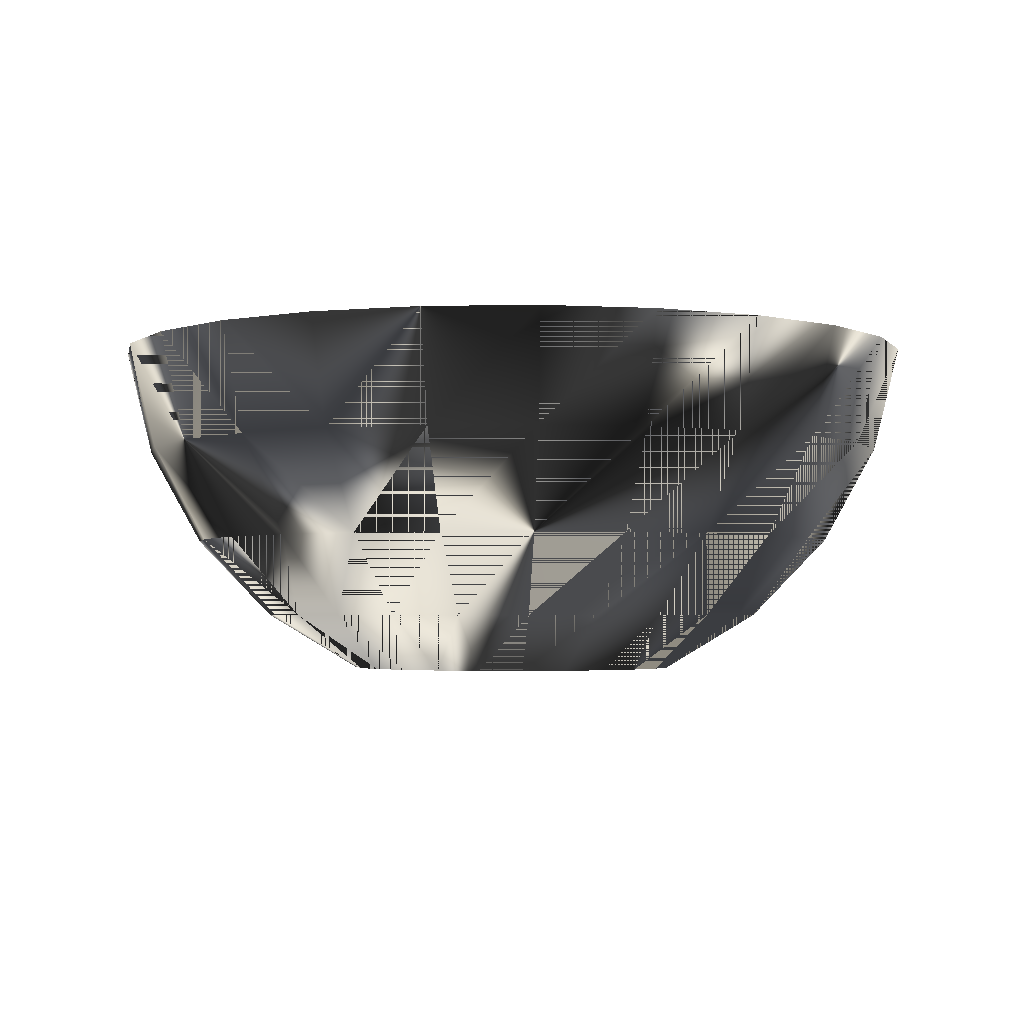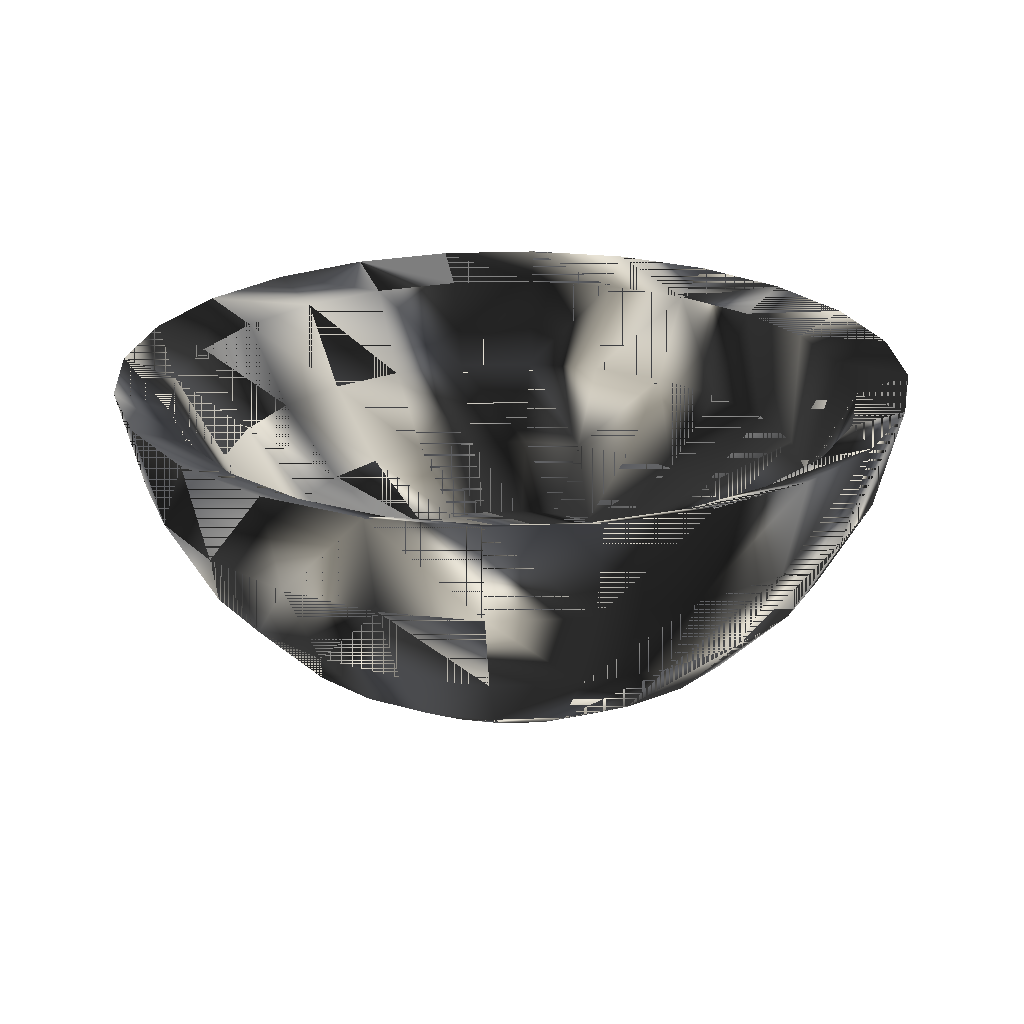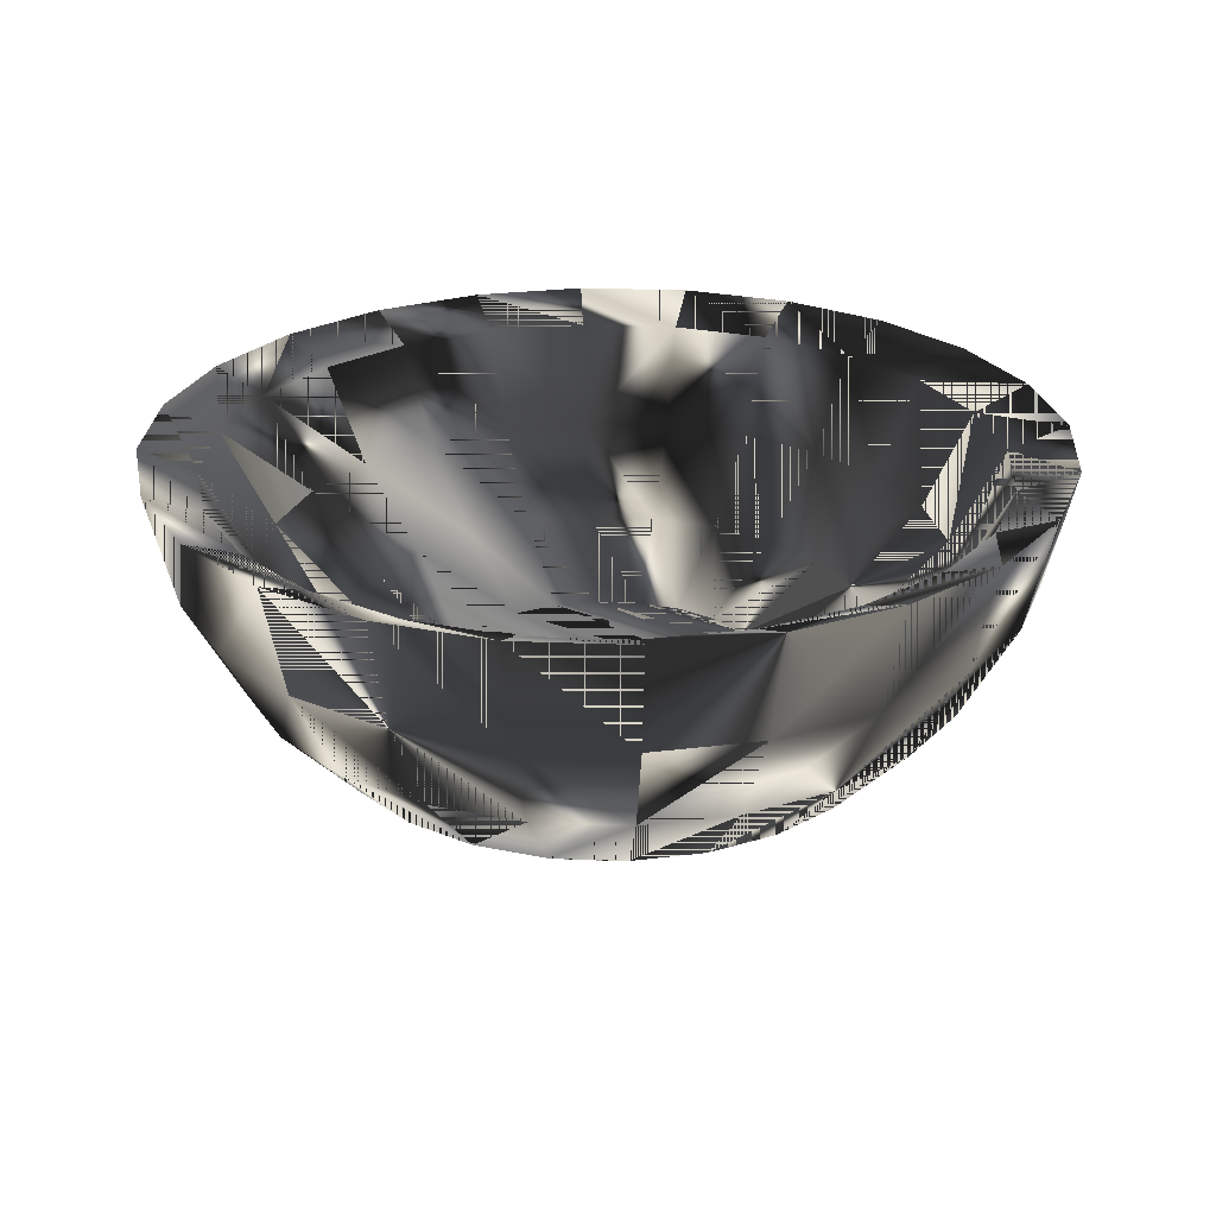
<metadata>
{"format":"obj","ext":"obj","renderer":"f3d","projection":"perspective","resolution":1024,"background":"white","views":[{"elev":-2.6,"azim":161.3,"up":"+Z"},{"elev":23.8,"azim":-56.5,"up":"+Z"},{"elev":25.6,"azim":131.0,"up":"+Z"}]}
</metadata>
<code>
v -0.07532 -0.01997 0.03152
v -0.06779 3.1e-05 0.02745
v -0.06552 -0.01756 0.02745
v -0.07792 0.000202 0.03152
v -0.05865 8e-06 0.01081
v -0.06758 -0.03879 0.03152
v -0.07306 0.000189 0.0117
v -0.07522 0.02036 0.03152
v -0.05669 -0.01522 0.01081
v -0.05661 0.01522 0.01081
v -0.05878 -0.03397 0.02745
v -0.06337 -0.03637 0.0117
v -0.07062 -0.01873 0.0117
v -0.07052 0.01909 0.0117
v -0.06543 0.01761 0.02745
v -0.04552 -2.6e-05 -0.002902
v -0.05085 -0.02942 0.01081
v -0.04393 0.01179 -0.002902
v -0.05524 -0.05496 0.03152
v -0.0518 -0.05153 0.0117
v -0.06323 0.000164 -0.006198
v -0.06103 0.01652 -0.006198
v -0.06738 0.03914 0.03152
v -0.06318 0.03669 0.0117
v -0.04399 -0.01185 -0.002902
v -0.0507 0.02939 0.01081
v -0.04802 -0.04807 0.02745
v -0.04154 -0.04162 0.01081
v -0.05484 -0.03147 -0.006198
v -0.04483 -0.0446 -0.006198
v -0.06112 -0.01621 -0.006198
v -0.05468 0.03176 -0.006198
v -0.0586 0.03398 0.02745
v -0.02928 -6.8e-05 -0.01274
v -0.03946 -0.02288 -0.002902
v -0.03934 0.02279 -0.002902
v -0.03914 -0.06738 0.03152
v -0.03669 -0.06318 0.0117
v -0.04911 0.000127 -0.02094
v -0.0474 0.01283 -0.02094
v -0.05496 0.05524 0.03152
v -0.05153 0.0518 0.0117
v -0.0446 0.04483 -0.006198
v -0.02829 -0.007688 -0.01274
v -0.02825 0.007546 -0.01274
v -0.04132 0.04154 0.01081
v -0.03397 -0.0589 0.02745
v -0.03222 -0.03235 -0.002902
v -0.04747 -0.01259 -0.02094
v -0.04259 -0.02444 -0.02094
v -0.03176 -0.05468 -0.006198
v -0.04246 0.02466 -0.02094
v -0.04777 0.04803 0.02745
v -0.02537 -0.01479 -0.01274
v -0.03206 0.03223 -0.002902
v -0.0253 0.01464 -0.01274
v -0.02938 -0.051 0.01081
v -0.02036 -0.07522 0.03152
v -0.03481 -0.03463 -0.02094
v -0.01909 -0.07052 0.0117
v -0.03164 8.2e-05 -0.03152
v -0.03054 0.008269 -0.03152
v -0.03879 0.06758 0.03152
v -0.03637 0.06337 0.0117
v -0.03147 0.05484 -0.006198
v -0.03463 0.03481 -0.02094
v -0.02912 0.05086 0.01081
v -0.0176 -0.06573 0.02745
v -0.02071 -0.0209 -0.01274
v -0.02278 -0.03964 -0.002902
v -0.03059 -0.008111 -0.03152
v -0.02745 -0.01575 -0.03152
v -0.02466 -0.04246 -0.02094
v -0.01652 -0.06103 -0.006198
v -0.02736 0.01589 -0.03152
v -0.03367 0.05879 0.02745
v -0.02258 0.03947 -0.002902
v -0.0206 0.02072 -0.01274
v -0.01521 -0.05691 0.01081
v -0.000201 -0.07792 0.03152
v -0.02243 -0.02232 -0.03152
v -0.000188 -0.07306 0.0117
v -0.01997 0.07532 0.03152
v -0.01873 0.07062 0.0117
v -0.01621 0.06112 -0.006198
v -0.02444 0.04259 -0.02094
v -0.02232 0.02243 -0.03152
v -0.01492 0.0567 0.01081
v -2.3e-05 -0.06809 0.02745
v -0.01463 -0.02559 -0.01274
v -0.01178 -0.04423 -0.002902
v -0.01589 -0.02736 -0.03152
v -0.01283 -0.0474 -0.02094
v -0.000163 -0.06323 -0.006198
v -0.01726 0.06553 0.02745
v -0.01155 0.044 -0.002902
v -0.0145 0.02538 -0.01274
v 1e-06 -0.05895 0.01081
v 0.01757 -0.06582 0.02745
v 0.01997 -0.07532 0.03152
v 0.01873 -0.07062 0.0117
v 0.000202 0.07792 0.03152
v 0.000189 0.07306 0.0117
v 0.000164 0.06323 -0.006198
v -0.01259 0.04747 -0.02094
v -0.01575 0.02745 -0.03152
v 0.000304 0.05866 0.01081
v 0.00027 0.04552 -0.002902
v -0.007538 -0.02855 -0.01274
v 3.5e-05 -0.04581 -0.002902
v -0.008269 -0.03054 -0.03152
v -0.000126 -0.04911 -0.02094
v 0.01621 -0.06112 -0.006198
v 0.000328 0.0678 0.02745
v 0.000127 0.04911 -0.02094
v 0.000228 0.02928 -0.01274
v -0.007391 0.0283 -0.01274
v 0.01523 -0.05699 0.01081
v 0.03397 -0.05908 0.02745
v 0.03879 -0.06758 0.03152
v 0.03637 -0.06337 0.0117
v 0.01791 0.06544 0.02745
v 0.01909 0.07052 0.0117
v 0.01652 0.06104 -0.006198
v 0.01283 0.0474 -0.02094
v 8.2e-05 0.03164 -0.03152
v -0.008111 0.03059 -0.03152
v 0.01552 0.05662 0.01081
v 0.01209 0.04394 -0.002902
v 0.007843 0.02826 -0.01274
v 7.6e-05 -0.02957 -0.01274
v 0.01186 -0.04429 -0.002902
v -8.1e-05 -0.03164 -0.03152
v 0.01259 -0.04747 -0.02094
v 0.03148 -0.05484 -0.006198
v 0.02036 0.07522 0.03152
v 0.008269 0.03054 -0.03152
v 0.007696 -0.02859 -0.01274
v 0.02942 -0.05115 0.01081
v 0.04807 -0.04831 0.02745
v 0.05496 -0.05524 0.03152
v 0.02288 -0.03975 -0.002902
v 0.008112 -0.03059 -0.03152
v 0.02444 -0.04259 -0.02094
v 0.05153 -0.0518 0.0117
v 0.03428 0.05861 0.02745
v 0.02969 0.05071 0.01081
v 0.03669 0.06318 0.0117
v 0.03176 0.05468 -0.006198
v 0.02466 0.04246 -0.02094
v 0.01589 0.02736 -0.03152
v 0.02309 0.03935 -0.002902
v 0.01493 0.0253 -0.01274
v 0.0148 -0.02567 -0.01274
v 0.01575 -0.02745 -0.03152
v 0.03463 -0.03481 -0.02094
v 0.0446 -0.04483 -0.006198
v 0.03914 0.06738 0.03152
v 0.03236 -0.03252 -0.002902
v 0.04163 -0.04183 0.01081
v 0.05891 -0.03427 0.02745
v 0.06738 -0.03914 0.03152
v 0.02091 -0.02101 -0.01274
v 0.02232 -0.02243 -0.03152
v 0.06318 -0.03669 0.0117
v 0.04832 0.04778 0.02745
v 0.04184 0.04133 0.01081
v 0.03253 0.03207 -0.002902
v 0.0518 0.05153 0.0117
v 0.04483 0.0446 -0.006198
v 0.03481 0.03463 -0.02094
v 0.02243 0.02232 -0.03152
v 0.02102 0.02061 -0.01274
v 0.04246 -0.02466 -0.02094
v 0.02736 -0.01589 -0.03152
v 0.05468 -0.03176 -0.006198
v 0.05524 0.05496 0.03152
v 0.03964 -0.02308 -0.002902
v 0.0256 -0.01493 -0.01274
v 0.051 -0.02968 0.01081
v 0.06574 -0.0179 0.02745
v 0.07522 -0.02036 0.03152
v 0.07052 -0.01909 0.0117
v 0.05908 0.03368 0.02745
v 0.03976 0.02259 -0.002902
v 0.02568 0.0145 -0.01274
v 0.06758 0.03879 0.03152
v 0.06337 0.03637 0.0117
v 0.04259 0.02444 -0.02094
v 0.02745 0.01575 -0.03152
v 0.0474 -0.01283 -0.02094
v 0.03054 -0.008269 -0.03152
v 0.06104 -0.01652 -0.006198
v 0.05116 0.02913 0.01081
v 0.05484 0.03148 -0.006198
v 0.04423 -0.01208 -0.002902
v 0.02856 -0.007835 -0.01274
v 0.05692 -0.01551 0.01081
v 0.0681 -0.00032 0.02745
v 0.07792 -0.000201 0.03152
v 0.07306 -0.000188 0.0117
v 0.06583 0.01727 0.02745
v 0.0443 0.01156 -0.002902
v 0.0286 0.007399 -0.01274
v 0.07532 0.01997 0.03152
v 0.07062 0.01873 0.0117
v 0.04747 0.01259 -0.02094
v 0.03059 0.008112 -0.03152
v 0.06323 -0.000163 -0.006198
v 0.03164 -8.1e-05 -0.03152
v 0.05699 0.01493 0.01081
v 0.06112 0.01621 -0.006198
v 0.05896 -0.000296 0.01081
v 0.02958 -0.00022 -0.01274
v 0.04911 -0.000127 -0.02094
v 0.04582 -0.000262 -0.002902
f 1 2 3
f 2 1 4
f 3 2 1
f 4 1 2
f 5 3 2
f 2 3 5
f 6 3 1
f 1 3 6
f 7 1 4
f 4 1 7
f 8 2 4
f 4 2 8
f 3 5 9
f 9 5 3
f 2 10 5
f 5 10 2
f 3 6 11
f 11 6 3
f 1 12 6
f 6 12 1
f 1 7 13
f 13 7 1
f 4 14 7
f 7 14 4
f 2 8 15
f 15 8 2
f 14 4 8
f 8 4 14
f 16 9 5
f 5 9 16
f 17 3 9
f 9 3 17
f 10 2 15
f 15 2 10
f 18 5 10
f 10 5 18
f 11 19 6
f 6 19 11
f 3 17 11
f 11 17 3
f 12 1 13
f 13 1 12
f 20 6 12
f 12 6 20
f 21 13 7
f 7 13 21
f 22 7 14
f 14 7 22
f 23 15 8
f 8 15 23
f 8 24 14
f 14 24 8
f 9 16 25
f 25 16 9
f 5 18 16
f 16 18 5
f 25 17 9
f 9 17 25
f 15 26 10
f 10 26 15
f 26 18 10
f 10 18 26
f 19 11 27
f 27 11 19
f 6 20 19
f 19 20 6
f 28 11 17
f 17 11 28
f 13 29 12
f 12 29 13
f 12 30 20
f 20 30 12
f 13 21 31
f 31 21 13
f 7 22 21
f 21 22 7
f 14 32 22
f 22 32 14
f 15 23 33
f 33 23 15
f 24 8 23
f 23 8 24
f 32 14 24
f 24 14 32
f 34 25 16
f 16 25 34
f 18 34 16
f 16 34 18
f 17 25 35
f 35 25 17
f 26 15 33
f 33 15 26
f 18 26 36
f 36 26 18
f 11 28 27
f 27 28 11
f 37 27 19
f 19 27 37
f 20 37 19
f 19 37 20
f 35 28 17
f 17 28 35
f 29 13 31
f 31 13 29
f 30 12 29
f 29 12 30
f 30 38 20
f 20 38 30
f 39 31 21
f 21 31 39
f 40 21 22
f 22 21 40
f 32 40 22
f 22 40 32
f 41 33 23
f 23 33 41
f 23 42 24
f 24 42 23
f 24 43 32
f 32 43 24
f 25 34 44
f 44 34 25
f 34 18 45
f 45 18 34
f 44 35 25
f 25 35 44
f 33 46 26
f 26 46 33
f 46 36 26
f 26 36 46
f 36 45 18
f 18 45 36
f 28 47 27
f 27 47 28
f 27 37 47
f 47 37 27
f 37 20 38
f 38 20 37
f 28 35 48
f 48 35 28
f 49 29 31
f 31 29 49
f 50 30 29
f 29 30 50
f 38 30 51
f 51 30 38
f 31 39 49
f 49 39 31
f 21 40 39
f 39 40 21
f 40 32 52
f 52 32 40
f 33 41 53
f 53 41 33
f 42 23 41
f 41 23 42
f 43 24 42
f 42 24 43
f 43 52 32
f 32 52 43
f 45 44 34
f 34 44 45
f 35 44 54
f 54 44 35
f 46 33 53
f 53 33 46
f 36 46 55
f 55 46 36
f 45 36 56
f 56 36 45
f 47 28 57
f 57 28 47
f 47 58 37
f 37 58 47
f 38 58 37
f 37 58 38
f 54 48 35
f 35 48 54
f 48 57 28
f 28 57 48
f 29 49 50
f 50 49 29
f 30 50 59
f 59 50 30
f 59 51 30
f 30 51 59
f 51 60 38
f 38 60 51
f 61 49 39
f 39 49 61
f 40 61 39
f 39 61 40
f 52 62 40
f 40 62 52
f 63 53 41
f 41 53 63
f 41 64 42
f 42 64 41
f 42 65 43
f 43 65 42
f 52 43 66
f 66 43 52
f 45 54 44
f 44 54 45
f 53 67 46
f 46 67 53
f 67 55 46
f 46 55 67
f 55 56 36
f 36 56 55
f 56 54 45
f 45 54 56
f 57 68 47
f 47 68 57
f 58 47 68
f 68 47 58
f 58 38 60
f 60 38 58
f 48 54 69
f 69 54 48
f 57 48 70
f 70 48 57
f 71 50 49
f 49 50 71
f 72 59 50
f 50 59 72
f 51 59 73
f 73 59 51
f 60 51 74
f 74 51 60
f 49 61 71
f 71 61 49
f 61 40 62
f 62 40 61
f 62 52 75
f 75 52 62
f 53 63 76
f 76 63 53
f 64 41 63
f 63 41 64
f 65 42 64
f 64 42 65
f 65 66 43
f 43 66 65
f 66 75 52
f 52 75 66
f 67 53 76
f 76 53 67
f 55 67 77
f 77 67 55
f 56 55 78
f 78 55 56
f 56 69 54
f 54 69 56
f 68 57 79
f 79 57 68
f 80 68 58
f 58 68 80
f 60 80 58
f 58 80 60
f 69 70 48
f 48 70 69
f 70 79 57
f 57 79 70
f 50 71 72
f 72 71 50
f 59 72 81
f 81 72 59
f 81 73 59
f 59 73 81
f 73 74 51
f 51 74 73
f 74 82 60
f 60 82 74
f 62 71 61
f 61 71 62
f 75 72 62
f 62 72 75
f 76 83 63
f 63 83 76
f 63 84 64
f 64 84 63
f 64 85 65
f 65 85 64
f 66 65 86
f 86 65 66
f 75 66 87
f 87 66 75
f 76 88 67
f 67 88 76
f 88 77 67
f 67 77 88
f 77 78 55
f 55 78 77
f 78 69 56
f 56 69 78
f 79 89 68
f 68 89 79
f 68 80 89
f 89 80 68
f 80 60 82
f 82 60 80
f 70 69 90
f 90 69 70
f 79 70 91
f 91 70 79
f 62 72 71
f 71 72 62
f 75 81 72
f 72 81 75
f 73 81 92
f 92 81 73
f 74 73 93
f 93 73 74
f 82 74 94
f 94 74 82
f 83 76 95
f 95 76 83
f 84 63 83
f 83 63 84
f 85 64 84
f 84 64 85
f 85 86 65
f 65 86 85
f 86 87 66
f 66 87 86
f 87 81 75
f 75 81 87
f 88 76 95
f 95 76 88
f 77 88 96
f 96 88 77
f 78 77 97
f 97 77 78
f 78 90 69
f 69 90 78
f 89 79 98
f 98 79 89
f 80 99 89
f 89 99 80
f 82 100 80
f 80 100 82
f 90 91 70
f 70 91 90
f 91 98 79
f 79 98 91
f 87 92 81
f 81 92 87
f 92 93 73
f 73 93 92
f 93 94 74
f 74 94 93
f 94 101 82
f 82 101 94
f 95 102 83
f 83 102 95
f 83 103 84
f 84 103 83
f 84 104 85
f 85 104 84
f 86 85 105
f 105 85 86
f 87 86 106
f 106 86 87
f 95 107 88
f 88 107 95
f 88 108 96
f 96 108 88
f 96 97 77
f 77 97 96
f 97 90 78
f 78 90 97
f 98 99 89
f 89 99 98
f 99 80 100
f 100 80 99
f 100 82 101
f 101 82 100
f 91 90 109
f 109 90 91
f 98 91 110
f 110 91 98
f 106 92 87
f 87 92 106
f 93 92 111
f 111 92 93
f 94 93 112
f 112 93 94
f 101 94 113
f 113 94 101
f 102 95 114
f 114 95 102
f 103 83 102
f 102 83 103
f 104 84 103
f 103 84 104
f 115 85 104
f 104 85 115
f 85 115 105
f 105 115 85
f 105 106 86
f 86 106 105
f 107 95 114
f 114 95 107
f 108 88 107
f 107 88 108
f 116 96 108
f 108 96 116
f 97 96 117
f 117 96 97
f 97 109 90
f 90 109 97
f 99 98 118
f 118 98 99
f 119 100 99
f 99 100 119
f 101 120 100
f 100 120 101
f 109 110 91
f 91 110 109
f 110 118 98
f 98 118 110
f 106 111 92
f 92 111 106
f 111 112 93
f 93 112 111
f 112 113 94
f 94 113 112
f 113 121 101
f 101 121 113
f 102 122 114
f 114 122 102
f 102 123 103
f 103 123 102
f 103 124 104
f 104 124 103
f 104 125 115
f 115 125 104
f 126 105 115
f 115 105 126
f 106 105 127
f 127 105 106
f 114 128 107
f 107 128 114
f 107 129 108
f 108 129 107
f 96 116 117
f 117 116 96
f 108 130 116
f 116 130 108
f 117 109 97
f 97 109 117
f 118 119 99
f 99 119 118
f 100 119 120
f 120 119 100
f 120 101 121
f 121 101 120
f 110 109 131
f 131 109 110
f 118 110 132
f 132 110 118
f 127 111 106
f 106 111 127
f 112 111 133
f 133 111 112
f 113 112 134
f 134 112 113
f 121 113 135
f 135 113 121
f 122 102 136
f 136 102 122
f 128 114 122
f 122 114 128
f 123 102 136
f 136 102 123
f 124 103 123
f 123 103 124
f 125 104 124
f 124 104 125
f 137 115 125
f 125 115 137
f 105 126 127
f 127 126 105
f 115 137 126
f 126 137 115
f 129 107 128
f 128 107 129
f 130 108 129
f 129 108 130
f 116 131 117
f 117 131 116
f 130 138 116
f 116 138 130
f 117 131 109
f 109 131 117
f 119 118 139
f 139 118 119
f 140 120 119
f 119 120 140
f 121 141 120
f 120 141 121
f 138 110 131
f 131 110 138
f 110 138 132
f 132 138 110
f 142 118 132
f 132 118 142
f 127 133 111
f 111 133 127
f 143 112 133
f 133 112 143
f 112 143 134
f 134 143 112
f 144 113 134
f 134 113 144
f 113 144 135
f 135 144 113
f 135 145 121
f 121 145 135
f 136 146 122
f 122 146 136
f 122 147 128
f 128 147 122
f 136 148 123
f 123 148 136
f 123 149 124
f 124 149 123
f 124 150 125
f 125 150 124
f 125 151 137
f 137 151 125
f 126 133 127
f 127 133 126
f 137 143 126
f 126 143 137
f 128 152 129
f 129 152 128
f 129 153 130
f 130 153 129
f 116 138 131
f 131 138 116
f 130 154 138
f 138 154 130
f 118 142 139
f 139 142 118
f 139 140 119
f 119 140 139
f 120 140 141
f 141 140 120
f 141 121 145
f 145 121 141
f 154 132 138
f 138 132 154
f 132 154 142
f 142 154 132
f 126 143 133
f 133 143 126
f 155 134 143
f 143 134 155
f 134 155 144
f 144 155 134
f 156 135 144
f 144 135 156
f 145 135 157
f 157 135 145
f 146 136 158
f 158 136 146
f 147 122 146
f 146 122 147
f 152 128 147
f 147 128 152
f 148 136 158
f 158 136 148
f 149 123 148
f 148 123 149
f 150 124 149
f 149 124 150
f 151 125 150
f 150 125 151
f 151 155 137
f 137 155 151
f 137 155 143
f 143 155 137
f 153 129 152
f 152 129 153
f 153 154 130
f 130 154 153
f 159 139 142
f 142 139 159
f 140 139 160
f 160 139 140
f 161 141 140
f 140 141 161
f 145 162 141
f 141 162 145
f 163 142 154
f 154 142 163
f 164 144 155
f 155 144 164
f 135 156 157
f 157 156 135
f 144 164 156
f 156 164 144
f 157 165 145
f 145 165 157
f 166 158 146
f 146 158 166
f 146 167 147
f 147 167 146
f 147 168 152
f 152 168 147
f 158 169 148
f 148 169 158
f 148 170 149
f 149 170 148
f 149 171 150
f 150 171 149
f 150 172 151
f 151 172 150
f 151 164 155
f 155 164 151
f 152 173 153
f 153 173 152
f 153 163 154
f 154 163 153
f 139 159 160
f 160 159 139
f 142 163 159
f 159 163 142
f 160 161 140
f 140 161 160
f 141 161 162
f 162 161 141
f 162 145 165
f 165 145 162
f 174 157 156
f 156 157 174
f 175 156 164
f 164 156 175
f 165 157 176
f 176 157 165
f 158 166 177
f 177 166 158
f 167 146 166
f 166 146 167
f 168 147 167
f 167 147 168
f 173 152 168
f 168 152 173
f 169 158 177
f 177 158 169
f 170 148 169
f 169 148 170
f 171 149 170
f 170 149 171
f 172 150 171
f 171 150 172
f 172 164 151
f 151 164 172
f 173 163 153
f 153 163 173
f 178 160 159
f 159 160 178
f 179 159 163
f 163 159 179
f 161 160 180
f 180 160 161
f 181 162 161
f 161 162 181
f 165 182 162
f 162 182 165
f 157 174 176
f 176 174 157
f 156 175 174
f 174 175 156
f 172 175 164
f 164 175 172
f 176 183 165
f 165 183 176
f 177 184 166
f 166 184 177
f 184 167 166
f 166 167 184
f 167 185 168
f 168 185 167
f 168 186 173
f 173 186 168
f 187 169 177
f 177 169 187
f 188 170 169
f 169 170 188
f 170 189 171
f 171 189 170
f 171 190 172
f 172 190 171
f 173 179 163
f 163 179 173
f 160 178 180
f 180 178 160
f 159 179 178
f 178 179 159
f 180 181 161
f 161 181 180
f 162 181 182
f 182 181 162
f 182 165 183
f 183 165 182
f 191 176 174
f 174 176 191
f 192 174 175
f 175 174 192
f 190 175 172
f 172 175 190
f 183 176 193
f 193 176 183
f 184 177 187
f 187 177 184
f 167 184 194
f 194 184 167
f 185 167 194
f 194 167 185
f 186 168 185
f 185 168 186
f 186 179 173
f 173 179 186
f 169 187 188
f 188 187 169
f 170 188 195
f 195 188 170
f 189 170 195
f 195 170 189
f 190 171 189
f 189 171 190
f 196 180 178
f 178 180 196
f 197 178 179
f 179 178 197
f 181 180 198
f 198 180 181
f 182 199 181
f 181 199 182
f 183 200 182
f 182 200 183
f 176 191 193
f 193 191 176
f 174 192 191
f 191 192 174
f 190 192 175
f 175 192 190
f 193 201 183
f 183 201 193
f 187 202 184
f 184 202 187
f 202 194 184
f 184 194 202
f 194 203 185
f 185 203 194
f 185 204 186
f 186 204 185
f 186 197 179
f 179 197 186
f 205 188 187
f 187 188 205
f 206 195 188
f 188 195 206
f 195 207 189
f 189 207 195
f 189 208 190
f 190 208 189
f 180 196 198
f 198 196 180
f 178 197 196
f 196 197 178
f 198 199 181
f 181 199 198
f 199 182 200
f 200 182 199
f 200 183 201
f 201 183 200
f 191 209 193
f 193 209 191
f 210 191 192
f 192 191 210
f 208 192 190
f 190 192 208
f 201 193 209
f 209 193 201
f 202 187 205
f 205 187 202
f 194 202 211
f 211 202 194
f 203 194 211
f 211 194 203
f 204 185 203
f 203 185 204
f 204 197 186
f 186 197 204
f 188 205 206
f 206 205 188
f 195 206 212
f 212 206 195
f 207 195 212
f 212 195 207
f 208 189 207
f 207 189 208
f 196 213 198
f 198 213 196
f 214 196 197
f 197 196 214
f 199 198 213
f 213 198 199
f 199 205 200
f 200 205 199
f 206 200 201
f 201 200 206
f 209 191 215
f 215 191 209
f 191 210 215
f 215 210 191
f 192 208 210
f 210 208 192
f 212 201 209
f 209 201 212
f 205 199 202
f 202 199 205
f 199 211 202
f 202 211 199
f 213 203 211
f 211 203 213
f 203 214 204
f 204 214 203
f 197 204 214
f 214 204 197
f 200 206 205
f 205 206 200
f 201 212 206
f 206 212 201
f 209 207 212
f 212 207 209
f 207 210 208
f 208 210 207
f 213 196 216
f 216 196 213
f 196 214 216
f 216 214 196
f 211 199 213
f 213 199 211
f 207 209 215
f 215 209 207
f 210 207 215
f 215 207 210
f 203 213 216
f 216 213 203
f 214 203 216
f 216 203 214

</code>
